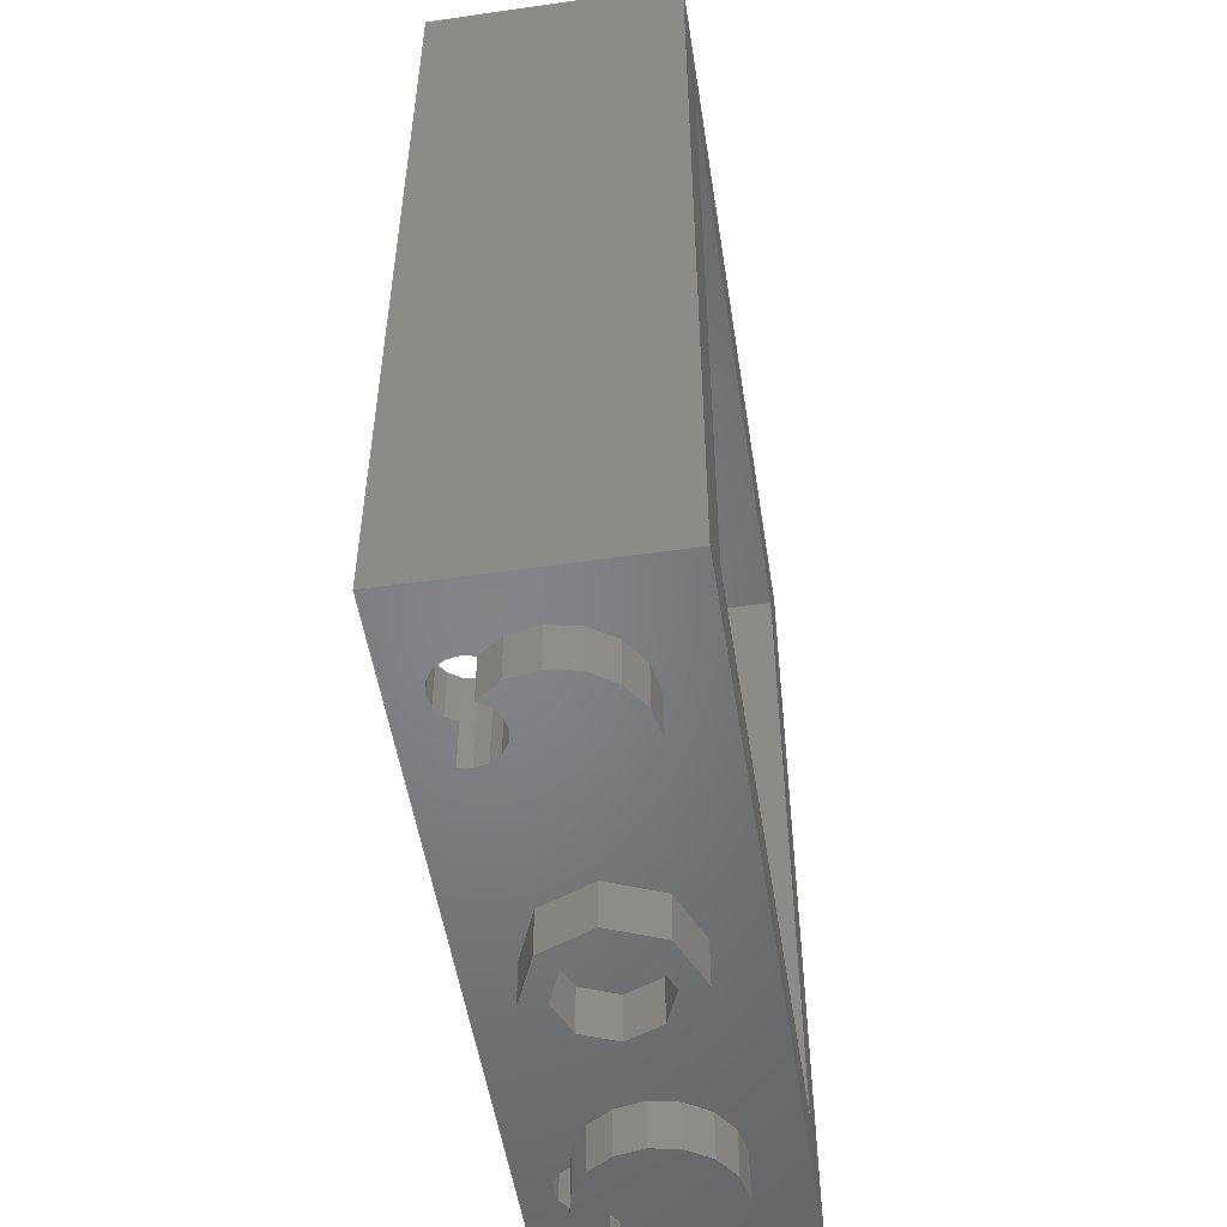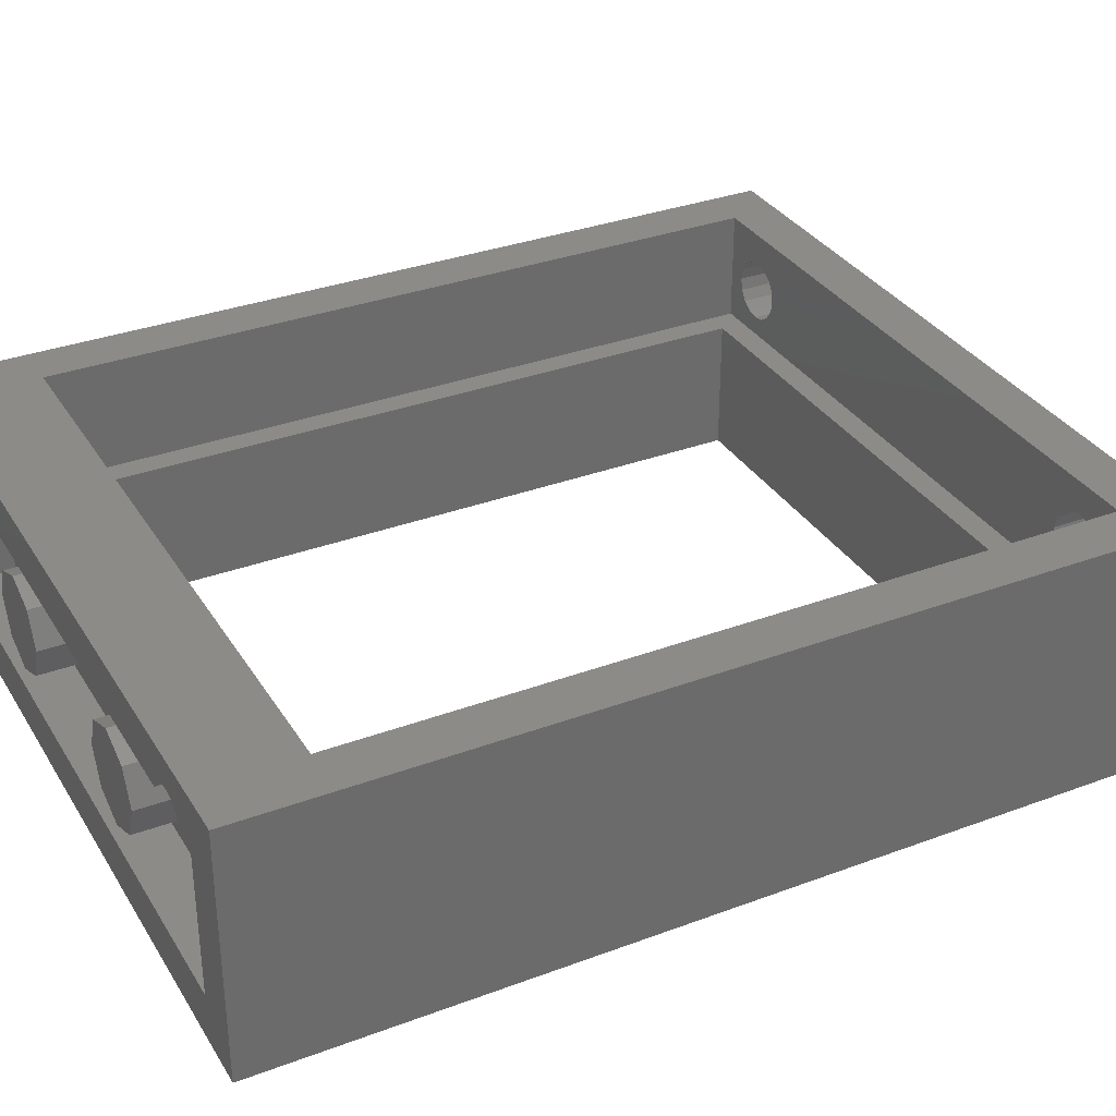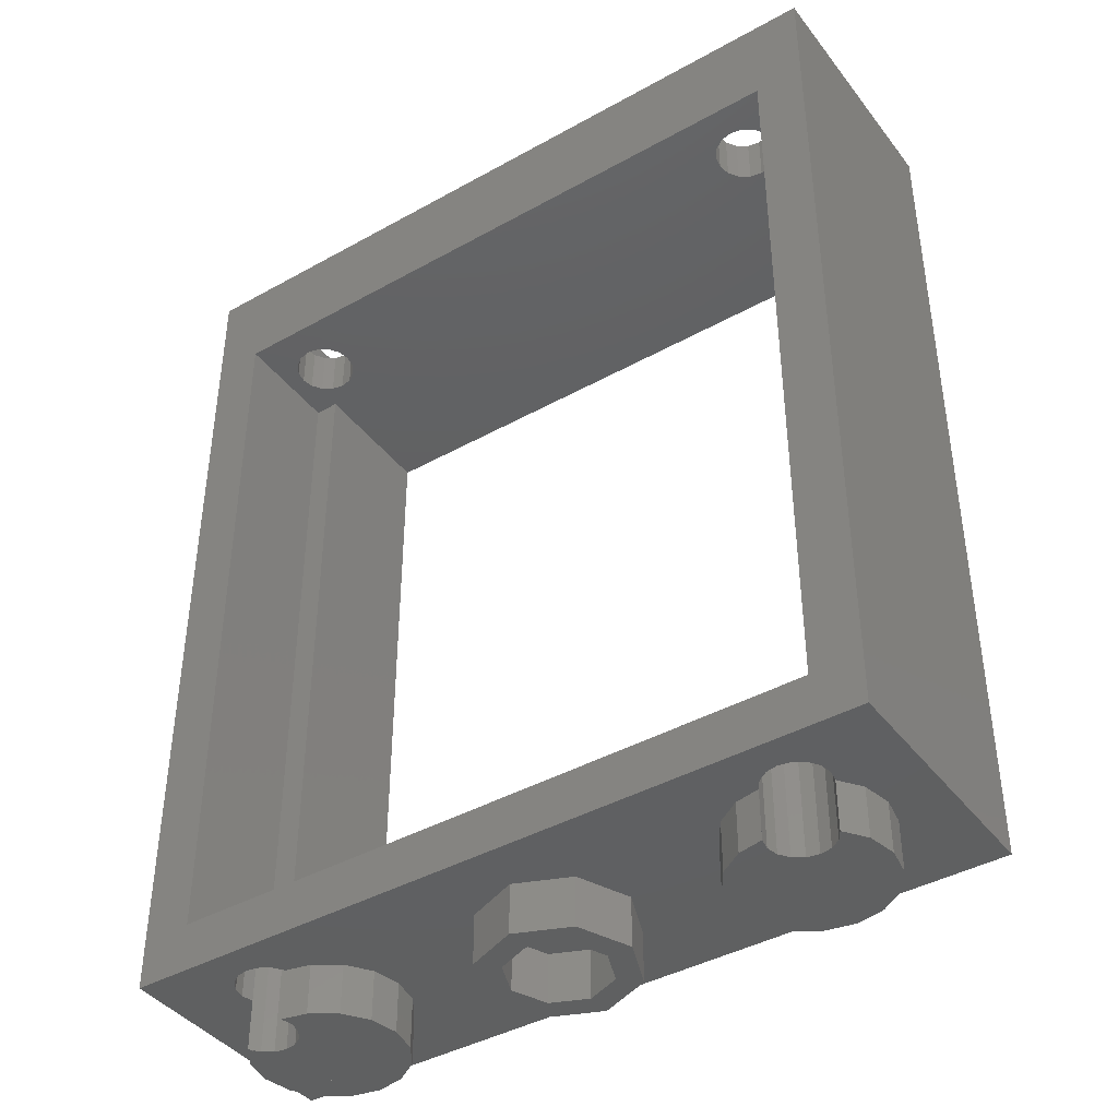
<metadata>
{"format":"stl","ext":"stl","renderer":"f3d","projection":"perspective","resolution":1024,"background":"white","views":[{"elev":-52.1,"azim":98.8,"up":"+Y"},{"elev":33.1,"azim":-117.2,"up":"+Z"},{"elev":-41.4,"azim":34.1,"up":"+Y"}]}
</metadata>
<code>
# stl→obj: 364 verts, 666 faces
v -1.04 2.88 -0.24
v 1.04 2.88 -0.24
v 1.2 2.88 -0.4
v -1.2 2.88 -0.4
v 1.2 2.88 0.4
v 0.78 2.88 0.3
v -0.78 2.88 0.3
v -1.2 2.88 0.4
v -0.7888 2.88 0.24
v 0.7888 2.88 0.24
v 0.7888 2.72 0.24
v -0.7888 2.72 0.24
v 0.78 2.72 0.1
v 1.04 2.72 -0.24
v -1.04 2.72 -0.24
v -0.78 2.72 0.1
v -0.7876 2.72 0.2383
v 0.7876 2.72 0.2383
v 0.78 2.72 0.2
v -0.78 2.72 0.2
v 1.04 2.56 0.4
v -1.04 2.56 0.4
v -0.96 2.56 -0.4
v 0.96 2.56 -0.4
v 0.78 2.56 0.1
v -0.78 2.56 0.1
v -0.96 2.56 0.04
v 0.96 2.56 0.04
v -0.78 2.56 0.3
v 0.78 2.56 0.3
v 0.78 2.56 0.2
v -0.78 2.56 0.2
v -0.96 0.24 0.04
v -1.04 2.56 0.04
v -1.04 0.16 0.04
v -0.96 0.24 -0.4
v -1.2 0 -0.4
v -1.04 0.16 0.4
v -1.2 0 0.4
v 0.96 0.24 0.04
v 1.04 0.16 0.04
v 1.04 2.56 0.04
v 1.2 0 -0.4
v 0.96 0.24 -0.4
v 1.04 0.16 0.4
v 1.2 0 0.4
v 0.78 0.16 0.3
v -0.78 0.16 0.3
v 0.78 0.16 0.1
v -0.78 0.16 0.1
v -0.78 0.16 0.2
v 0.78 0.16 0.2
v -0.56 0 0.24
v 0.56 0 0.24
v 0.78 0 0.3
v -0.78 0 0.3
v 0.56 0 0
v -0.56 0 0
v -0.56 0 -0.24
v 0.56 0 -0.24
v 1.04 2.88 0.24
v 0.9712 2.88 0.24
v 0.9507 2.88 0.2707
v 0.98 2.88 0.3
v 0.88 2.88 0.3
v 0.8093 2.88 0.2707
v 0.8093 2.72 0.2707
v 0.9712 2.72 0.24
v 0.9507 2.72 0.2707
v 0.98 2.72 0.2
v 1.04 2.72 0.24
v 0.98 2.72 0.1
v 0.9724 2.72 0.2383
v 0.88 2.72 0.1
v 0.98 2.56 0.3
v 0.98 2.56 0.1
v 0.88 2.56 0.3
v 0.88 2.56 0.1
v -1.04 2.88 0.24
v -0.9712 2.88 0.24
v -0.98 2.88 0.3
v -0.9507 2.88 0.2707
v -0.88 2.88 0.3
v -0.8093 2.88 0.2707
v -0.8093 2.72 0.2707
v -0.9507 2.72 0.2707
v -0.9712 2.72 0.24
v -1.04 2.72 0.24
v -0.98 2.72 0.2
v -0.98 2.72 0.1
v -0.9724 2.72 0.2383
v -0.88 2.72 0.1
v -0.98 2.56 0.1
v -0.98 2.56 0.3
v -0.88 2.56 0.3
v -0.88 2.56 0.1
v 0.98 0 0.2
v 0.98 0 0.1
v 1.04 0 0
v 0.8 0 -0.24
v 0.98 0 0.3
v 0.7082 0 0.2217
v 0.7876 0 0.2383
v 0.88 0 0.3
v 0.7082 -0.16 0.2217
v 0.7876 -0.16 0.2383
v 0.7494 -0.16 0.1459
v 0.8 -0.16 -0.24
v 0.8417 -0.16 0.1076
v 0.9341 -0.16 0.06936
v 1.022 -0.16 0.09184
v 0.9724 -0.16 0.1617
v 0.98 0.16 0.1
v 0.98 0.16 0.3
v 0.88 0.16 0.3
v 0.88 0.16 0.1
v -0.98 0 0.1
v -0.98 0 0.2
v -0.8 0 -0.24
v -1.04 0 0
v -0.98 0 0.3
v -0.7876 0 0.2383
v -0.7082 0 0.2217
v -0.88 0 0.3
v -0.7082 -0.16 0.2217
v -0.7876 -0.16 0.2383
v -0.7494 -0.16 0.1459
v -0.8 -0.16 -0.24
v -0.9341 -0.16 0.06936
v -0.8417 -0.16 0.1076
v -1.022 -0.16 0.09184
v -0.9724 -0.16 0.1617
v -0.98 0.16 0.1
v -0.98 0.16 0.3
v -0.88 0.16 0.3
v -0.88 0.16 0.1
v -0.24 2.88 0
v -0.2869 2.88 -0.1131
v -0.4 2.88 0
v -0.4 2.88 -0.16
v -0.5131 2.88 -0.1131
v -0.56 2.88 -0
v -0.5131 2.88 0.1131
v -0.4 2.88 0.16
v -0.2869 2.88 0.1131
v -0.24 2.72 0
v -0.2869 2.72 -0.1131
v -0.4 2.72 -0.16
v -0.5131 2.72 -0.1131
v -0.56 2.72 -0
v -0.5131 2.72 0.1131
v -0.4 2.72 0.16
v -0.2869 2.72 0.1131
v 0.56 2.88 0
v 0.5131 2.88 -0.1131
v 0.4 2.88 0
v 0.4 2.88 -0.16
v 0.2869 2.88 -0.1131
v 0.24 2.88 -0
v 0.2869 2.88 0.1131
v 0.4 2.88 0.16
v 0.5131 2.88 0.1131
v 0.56 2.72 0
v 0.5131 2.72 -0.1131
v 0.4 2.72 -0.16
v 0.2869 2.72 -0.1131
v 0.24 2.72 -0
v 0.2869 2.72 0.1131
v 0.4 2.72 0.16
v 0.5131 2.72 0.1131
v 0.8417 2.88 0.2924
v 0.9183 2.88 0.2924
v 0.8417 2.72 0.2924
v 0.88 2.72 0.3
v 0.9183 2.72 0.2924
v 0.9183 2.72 0.1076
v 0.9507 2.72 0.1293
v 0.9724 2.72 0.1617
v 0.7876 2.72 0.1617
v 0.8093 2.72 0.1293
v 0.8417 2.72 0.1076
v 0.98 2.56 0.2
v 0.9724 2.56 0.1617
v 0.9507 2.56 0.1293
v 0.9183 2.56 0.1076
v 0.8417 2.56 0.1076
v 0.8093 2.56 0.1293
v 0.7876 2.56 0.1617
v 0.7876 2.56 0.2383
v 0.8093 2.56 0.2707
v 0.8417 2.56 0.2924
v 0.9183 2.56 0.2924
v 0.9507 2.56 0.2707
v 0.9724 2.56 0.2383
v -0.8417 2.88 0.2924
v -0.9183 2.88 0.2924
v -0.9183 2.72 0.2924
v -0.88 2.72 0.3
v -0.8417 2.72 0.2924
v -0.8417 2.72 0.1076
v -0.8093 2.72 0.1293
v -0.7876 2.72 0.1617
v -0.9724 2.72 0.1617
v -0.9507 2.72 0.1293
v -0.9183 2.72 0.1076
v -0.98 2.56 0.2
v -0.9724 2.56 0.2383
v -0.9507 2.56 0.2707
v -0.9183 2.56 0.2924
v -0.8417 2.56 0.2924
v -0.8093 2.56 0.2707
v -0.7876 2.56 0.2383
v -0.7876 2.56 0.1617
v -0.8093 2.56 0.1293
v -0.8417 2.56 0.1076
v -0.9183 2.56 0.1076
v -0.9507 2.56 0.1293
v -0.9724 2.56 0.1617
v 0.5783 0 0.09184
v 0.6303 0 0.1697
v 0.7082 0 -0.2217
v 0.6303 0 -0.1697
v 0.5783 0 -0.09184
v 0.8093 0 0.2707
v 0.8417 0 0.2924
v 0.9183 0 0.2924
v 0.9507 0 0.2707
v 0.9724 0 0.2383
v 0.9724 0 0.1617
v 0.6303 -0.16 0.1697
v 0.5783 -0.16 0.09184
v 0.56 -0.16 0
v 0.5783 -0.16 -0.09184
v 0.6303 -0.16 -0.1697
v 0.7082 -0.16 -0.2217
v 0.8918 0 -0.2217
v 0.8918 -0.16 -0.2217
v 0.9697 0 -0.1697
v 0.9697 -0.16 -0.1697
v 1.022 0 -0.09184
v 1.022 -0.16 -0.09184
v 1.04 -0.16 0
v 1.022 0 0.09184
v 0.9723 -0.16 0.1616
v 1.022 -0.16 0.09199
v 1.022 0 0.09199
v 0.9723 0 0.1616
v 0.88 -0.16 0.1
v 0.88 0 0.1
v 0.8417 0 0.1076
v 0.8093 0 0.1293
v 0.8093 -0.16 0.1293
v 0.7876 0 0.1617
v 0.7876 -0.16 0.1617
v 0.78 0 0.2
v 0.78 -0.16 0.2
v 0.9507 0 0.1293
v 0.9507 -0.16 0.1293
v 0.9183 0 0.1076
v 0.9183 -0.16 0.1076
v 0.7493 -0.16 0.1459
v 0.9341 -0.16 0.06934
v 0.98 0.16 0.2
v 0.9724 0.16 0.2383
v 0.9507 0.16 0.2707
v 0.9183 0.16 0.2924
v 0.8417 0.16 0.2924
v 0.8093 0.16 0.2707
v 0.7876 0.16 0.2383
v 0.7876 0.16 0.1617
v 0.8093 0.16 0.1293
v 0.8417 0.16 0.1076
v 0.9183 0.16 0.1076
v 0.9507 0.16 0.1293
v 0.9724 0.16 0.1617
v -0.5783 0 -0.09184
v -0.6303 0 -0.1697
v -0.7082 0 -0.2217
v -0.6303 0 0.1697
v -0.5783 0 0.09184
v -0.8417 0 0.2924
v -0.8093 0 0.2707
v -0.9724 0 0.2383
v -0.9507 0 0.2707
v -0.9183 0 0.2924
v -0.9724 0 0.1617
v -0.7082 -0.16 -0.2217
v -0.6303 -0.16 -0.1697
v -0.5783 -0.16 -0.09184
v -0.56 -0.16 0
v -0.5783 -0.16 0.09184
v -0.6303 -0.16 0.1697
v -1.022 0 0.09184
v -1.04 -0.16 0
v -1.022 0 -0.09184
v -1.022 -0.16 -0.09184
v -0.9697 0 -0.1697
v -0.9697 -0.16 -0.1697
v -0.8918 0 -0.2217
v -0.8918 -0.16 -0.2217
v -0.9723 0 0.1616
v -1.022 0 0.09199
v -1.022 -0.16 0.09199
v -0.9723 -0.16 0.1616
v -0.78 0 0.2
v -0.78 -0.16 0.2
v -0.7876 0 0.1617
v -0.7876 -0.16 0.1617
v -0.8093 0 0.1293
v -0.8093 -0.16 0.1293
v -0.8417 0 0.1076
v -0.88 0 0.1
v -0.88 -0.16 0.1
v -0.9183 0 0.1076
v -0.9183 -0.16 0.1076
v -0.9507 0 0.1293
v -0.9507 -0.16 0.1293
v -0.9341 -0.16 0.06934
v -0.7493 -0.16 0.1459
v -0.98 0.16 0.2
v -0.9724 0.16 0.1617
v -0.9507 0.16 0.1293
v -0.9183 0.16 0.1076
v -0.8417 0.16 0.1076
v -0.8093 0.16 0.1293
v -0.7876 0.16 0.1617
v -0.7876 0.16 0.2383
v -0.8093 0.16 0.2707
v -0.8417 0.16 0.2924
v -0.9183 0.16 0.2924
v -0.9507 0.16 0.2707
v -0.9724 0.16 0.2383
v 0.16 0 0
v 0.16 -0.16 0
v 0.1131 -0.16 0.1131
v 0.1131 0 0.1131
v -0 -0.16 0.16
v -0 0 0.16
v -0.1131 -0.16 0.1131
v -0.1131 0 0.1131
v -0.16 -0.16 -0
v -0.16 0 -0
v -0.1131 -0.16 -0.1131
v -0.1131 0 -0.1131
v 0 -0.16 -0.16
v 0 0 -0.16
v 0.1131 -0.16 -0.1131
v 0.1131 0 -0.1131
v 0.24 -0.16 0
v 0.24 0 0
v 0.1697 0 0.1697
v 0.1697 -0.16 0.1697
v -0 0 0.24
v -0 -0.16 0.24
v -0.1697 0 0.1697
v -0.1697 -0.16 0.1697
v -0.24 0 -0
v -0.24 -0.16 -0
v -0.1697 0 -0.1697
v -0.1697 -0.16 -0.1697
v 0 0 -0.24
v 0 -0.16 -0.24
v 0.1697 0 -0.1697
v 0.1697 -0.16 -0.1697
f 1 2 3
f 3 4 1
f 5 6 7
f 7 8 5
f 9 7 6
f 6 10 9
f 9 10 11
f 11 12 9
f 13 14 15
f 15 16 13
f 17 12 11
f 11 18 17
f 18 19 20
f 20 17 18
f 20 19 13
f 13 16 20
f 21 5 8
f 8 22 21
f 23 4 3
f 3 24 23
f 25 26 27
f 27 28 25
f 29 30 21
f 21 22 29
f 25 31 32
f 32 26 25
f 32 31 30
f 30 29 32
f 24 28 27
f 27 23 24
f 33 27 34
f 34 35 33
f 23 36 37
f 37 4 23
f 38 22 8
f 8 39 38
f 40 41 42
f 42 28 40
f 24 3 43
f 43 44 24
f 45 46 5
f 5 21 45
f 40 33 35
f 35 41 40
f 47 48 38
f 38 45 47
f 49 41 35
f 35 50 49
f 50 51 52
f 52 49 50
f 52 51 48
f 48 47 52
f 38 39 46
f 46 45 38
f 43 37 36
f 36 44 43
f 53 54 55
f 55 56 53
f 57 54 53
f 53 58 57
f 58 59 60
f 60 57 58
f 60 59 37
f 37 43 60
f 55 46 39
f 39 56 55
f 2 61 5
f 5 3 2
f 5 61 62
f 63 64 5
f 5 62 63
f 5 64 65
f 5 65 6
f 66 10 6
f 67 11 10
f 10 66 67
f 68 69 63
f 63 62 68
f 70 71 14
f 14 72 70
f 73 71 70
f 71 73 68
f 74 72 14
f 74 14 13
f 28 42 25
f 75 76 42
f 42 21 75
f 21 77 75
f 77 21 30
f 42 76 78
f 78 25 42
f 8 79 1
f 1 4 8
f 80 79 8
f 8 81 82
f 82 80 8
f 83 81 8
f 7 83 8
f 7 9 84
f 9 12 85
f 85 84 9
f 82 86 87
f 87 80 82
f 15 88 89
f 89 90 15
f 89 88 91
f 87 91 88
f 15 90 92
f 16 15 92
f 26 34 27
f 34 93 94
f 94 22 34
f 94 95 22
f 29 22 95
f 96 93 34
f 34 26 96
f 46 97 98
f 99 100 43
f 46 99 43
f 46 101 97
f 102 103 55
f 55 54 102
f 100 60 43
f 101 46 104
f 104 46 55
f 98 99 46
f 103 102 105
f 105 106 103
f 106 105 107
f 107 105 108
f 109 108 110
f 107 108 109
f 111 110 108
f 111 112 110
f 45 41 113
f 113 114 45
f 45 114 115
f 45 115 47
f 113 41 116
f 116 41 49
f 117 118 39
f 37 119 120
f 37 120 39
f 118 121 39
f 56 122 123
f 123 53 56
f 37 59 119
f 124 39 121
f 56 39 124
f 39 120 117
f 125 123 122
f 122 126 125
f 127 125 126
f 128 125 127
f 129 128 130
f 130 128 127
f 128 129 131
f 129 132 131
f 133 35 38
f 38 134 133
f 135 134 38
f 48 135 38
f 136 35 133
f 50 35 136
f 137 138 139
f 138 140 139
f 140 141 139
f 141 142 139
f 142 143 139
f 143 144 139
f 144 145 139
f 145 137 139
f 137 146 147
f 137 147 138
f 138 147 148
f 138 148 140
f 140 148 149
f 140 149 141
f 141 149 150
f 141 150 142
f 142 150 151
f 142 151 143
f 143 151 152
f 143 152 144
f 144 152 153
f 144 153 145
f 145 153 146
f 145 146 137
f 154 155 156
f 155 157 156
f 157 158 156
f 158 159 156
f 159 160 156
f 160 161 156
f 161 162 156
f 162 154 156
f 154 163 164
f 154 164 155
f 155 164 165
f 155 165 157
f 157 165 166
f 157 166 158
f 158 166 167
f 158 167 159
f 159 167 168
f 159 168 160
f 160 168 169
f 160 169 161
f 161 169 170
f 161 170 162
f 162 170 163
f 162 163 154
f 2 1 15
f 2 15 14
f 1 79 88
f 1 88 15
f 14 71 61
f 14 61 2
f 65 171 6
f 171 66 6
f 64 63 172
f 64 172 65
f 67 66 171
f 67 171 173
f 173 171 65
f 173 65 174
f 174 65 172
f 174 172 175
f 175 172 63
f 175 63 69
f 62 61 71
f 62 71 68
f 72 74 176
f 72 176 177
f 72 177 178
f 72 178 70
f 13 19 179
f 13 179 180
f 13 180 181
f 13 181 74
f 182 70 178
f 182 178 183
f 183 178 177
f 183 177 184
f 184 177 176
f 184 176 185
f 185 176 74
f 185 74 78
f 78 74 181
f 78 181 186
f 186 181 180
f 186 180 187
f 187 180 179
f 187 179 188
f 188 179 19
f 188 19 31
f 31 19 18
f 31 18 189
f 189 18 67
f 189 67 190
f 190 67 173
f 190 173 191
f 191 173 174
f 191 174 77
f 77 174 175
f 77 175 192
f 192 175 69
f 192 69 193
f 193 69 73
f 193 73 194
f 194 73 70
f 194 70 182
f 75 77 192
f 75 192 193
f 75 193 194
f 75 194 182
f 30 31 189
f 30 189 190
f 30 190 191
f 30 191 77
f 25 78 186
f 25 186 187
f 25 187 188
f 25 188 31
f 76 182 183
f 76 183 184
f 76 184 185
f 76 185 78
f 7 84 195
f 7 195 83
f 83 196 81
f 196 82 81
f 86 82 196
f 86 196 197
f 197 196 83
f 197 83 198
f 198 83 195
f 198 195 199
f 199 195 84
f 199 84 85
f 87 88 79
f 87 79 80
f 92 200 16
f 200 201 16
f 201 202 16
f 202 20 16
f 89 203 90
f 203 204 90
f 204 205 90
f 205 92 90
f 206 89 91
f 206 91 207
f 207 91 86
f 207 86 208
f 208 86 197
f 208 197 209
f 209 197 198
f 209 198 95
f 95 198 199
f 95 199 210
f 210 199 85
f 210 85 211
f 211 85 17
f 211 17 212
f 212 17 20
f 212 20 32
f 32 20 202
f 32 202 213
f 213 202 201
f 213 201 214
f 214 201 200
f 214 200 215
f 215 200 92
f 215 92 96
f 96 92 205
f 96 205 216
f 216 205 204
f 216 204 217
f 217 204 203
f 217 203 218
f 218 203 89
f 218 89 206
f 96 216 93
f 216 217 93
f 217 218 93
f 218 206 93
f 32 213 26
f 213 214 26
f 214 215 26
f 215 96 26
f 95 210 29
f 210 211 29
f 211 212 29
f 212 32 29
f 206 207 94
f 207 208 94
f 208 209 94
f 209 95 94
f 27 33 36
f 27 36 23
f 22 38 35
f 22 35 34
f 4 37 39
f 4 39 8
f 24 44 40
f 24 40 28
f 42 41 45
f 42 45 21
f 5 46 43
f 5 43 3
f 40 44 36
f 40 36 33
f 57 219 54
f 219 220 54
f 220 102 54
f 100 221 60
f 221 222 60
f 222 223 60
f 223 57 60
f 55 103 224
f 55 224 225
f 55 225 104
f 104 226 101
f 226 227 101
f 227 228 101
f 228 97 101
f 97 229 98
f 105 102 220
f 105 220 230
f 230 220 219
f 230 219 231
f 231 219 57
f 231 57 232
f 232 57 223
f 232 223 233
f 233 223 222
f 233 222 234
f 234 222 221
f 234 221 235
f 235 221 100
f 235 100 108
f 108 100 236
f 108 236 237
f 237 236 238
f 237 238 239
f 239 238 240
f 239 240 241
f 241 240 99
f 241 99 242
f 242 99 243
f 242 243 111
f 244 245 246
f 244 246 247
f 248 249 250
f 248 250 109
f 109 250 251
f 109 251 252
f 252 251 253
f 252 253 254
f 254 253 255
f 254 255 256
f 256 255 103
f 256 103 106
f 112 229 257
f 112 257 258
f 258 257 259
f 258 259 260
f 260 259 249
f 260 249 248
f 109 252 261
f 252 254 261
f 254 256 261
f 256 106 261
f 112 258 262
f 258 260 262
f 260 248 262
f 248 109 262
f 105 230 108
f 230 231 108
f 231 232 108
f 232 233 108
f 233 234 108
f 234 235 108
f 108 237 239
f 108 239 241
f 108 241 242
f 108 242 111
f 263 97 228
f 263 228 264
f 264 228 227
f 264 227 265
f 265 227 226
f 265 226 266
f 266 226 104
f 266 104 115
f 115 104 225
f 115 225 267
f 267 225 224
f 267 224 268
f 268 224 103
f 268 103 269
f 269 103 255
f 269 255 52
f 52 255 253
f 52 253 270
f 270 253 251
f 270 251 271
f 271 251 250
f 271 250 272
f 272 250 249
f 272 249 116
f 116 249 259
f 116 259 273
f 273 259 257
f 273 257 274
f 274 257 229
f 274 229 275
f 275 229 97
f 275 97 263
f 116 273 113
f 273 274 113
f 274 275 113
f 275 263 113
f 52 270 49
f 270 271 49
f 271 272 49
f 272 116 49
f 115 267 47
f 267 268 47
f 268 269 47
f 269 52 47
f 263 264 114
f 264 265 114
f 265 266 114
f 266 115 114
f 59 58 276
f 59 276 277
f 59 277 278
f 59 278 119
f 53 123 279
f 53 279 280
f 53 280 58
f 124 281 56
f 281 282 56
f 282 122 56
f 121 118 283
f 121 283 284
f 121 284 285
f 121 285 124
f 117 286 118
f 128 119 278
f 128 278 287
f 287 278 277
f 287 277 288
f 288 277 276
f 288 276 289
f 289 276 58
f 289 58 290
f 290 58 280
f 290 280 291
f 291 280 279
f 291 279 292
f 292 279 123
f 292 123 125
f 131 293 120
f 131 120 294
f 294 120 295
f 294 295 296
f 296 295 297
f 296 297 298
f 298 297 299
f 298 299 300
f 300 299 119
f 300 119 128
f 301 302 303
f 301 303 304
f 126 122 305
f 126 305 306
f 306 305 307
f 306 307 308
f 308 307 309
f 308 309 310
f 310 309 311
f 310 311 130
f 130 311 312
f 130 312 313
f 313 312 314
f 313 314 315
f 315 314 316
f 315 316 317
f 317 316 286
f 317 286 132
f 318 130 313
f 318 313 315
f 318 315 317
f 318 317 132
f 319 126 306
f 319 306 308
f 319 308 310
f 319 310 130
f 128 287 288
f 128 288 289
f 128 289 290
f 128 290 291
f 128 291 292
f 128 292 125
f 131 294 128
f 294 296 128
f 296 298 128
f 298 300 128
f 320 118 286
f 320 286 321
f 321 286 316
f 321 316 322
f 322 316 314
f 322 314 323
f 323 314 312
f 323 312 136
f 136 312 311
f 136 311 324
f 324 311 309
f 324 309 325
f 325 309 307
f 325 307 326
f 326 307 305
f 326 305 51
f 51 305 122
f 51 122 327
f 327 122 282
f 327 282 328
f 328 282 281
f 328 281 329
f 329 281 124
f 329 124 135
f 135 124 285
f 135 285 330
f 330 285 284
f 330 284 331
f 331 284 283
f 331 283 332
f 332 283 118
f 332 118 320
f 134 135 330
f 134 330 331
f 134 331 332
f 134 332 320
f 48 51 327
f 48 327 328
f 48 328 329
f 48 329 135
f 50 136 324
f 50 324 325
f 50 325 326
f 50 326 51
f 133 320 321
f 133 321 322
f 133 322 323
f 133 323 136
f 333 334 335
f 333 335 336
f 336 335 337
f 336 337 338
f 338 337 339
f 338 339 340
f 340 339 341
f 340 341 342
f 342 341 343
f 342 343 344
f 344 343 345
f 344 345 346
f 346 345 347
f 346 347 348
f 348 347 334
f 348 334 333
f 349 350 351
f 349 351 352
f 352 351 353
f 352 353 354
f 354 353 355
f 354 355 356
f 356 355 357
f 356 357 358
f 358 357 359
f 358 359 360
f 360 359 361
f 360 361 362
f 362 361 363
f 362 363 364
f 364 363 350
f 364 350 349
f 334 349 352
f 334 352 335
f 335 352 354
f 335 354 337
f 337 354 356
f 337 356 339
f 339 356 358
f 339 358 341
f 341 358 360
f 341 360 343
f 343 360 362
f 343 362 345
f 345 362 364
f 345 364 347
f 347 364 349
f 347 349 334

</code>
